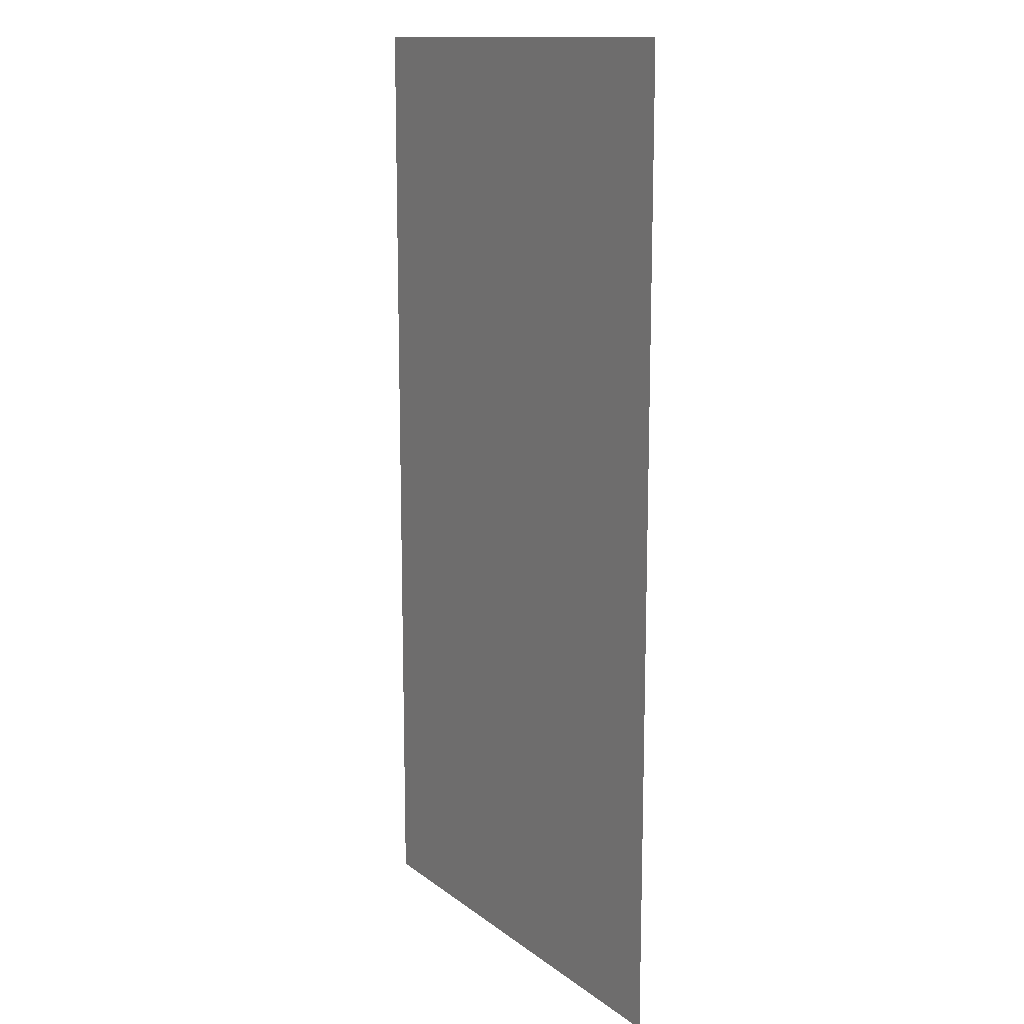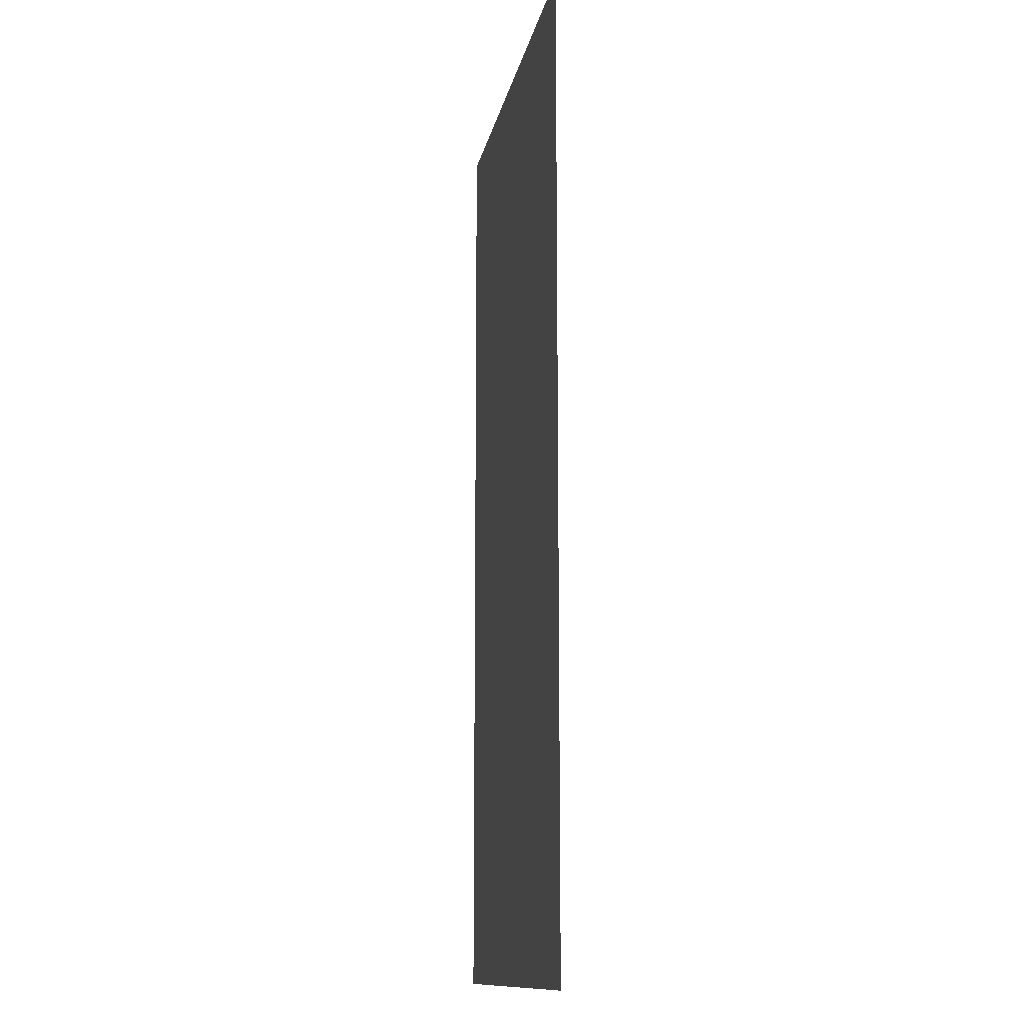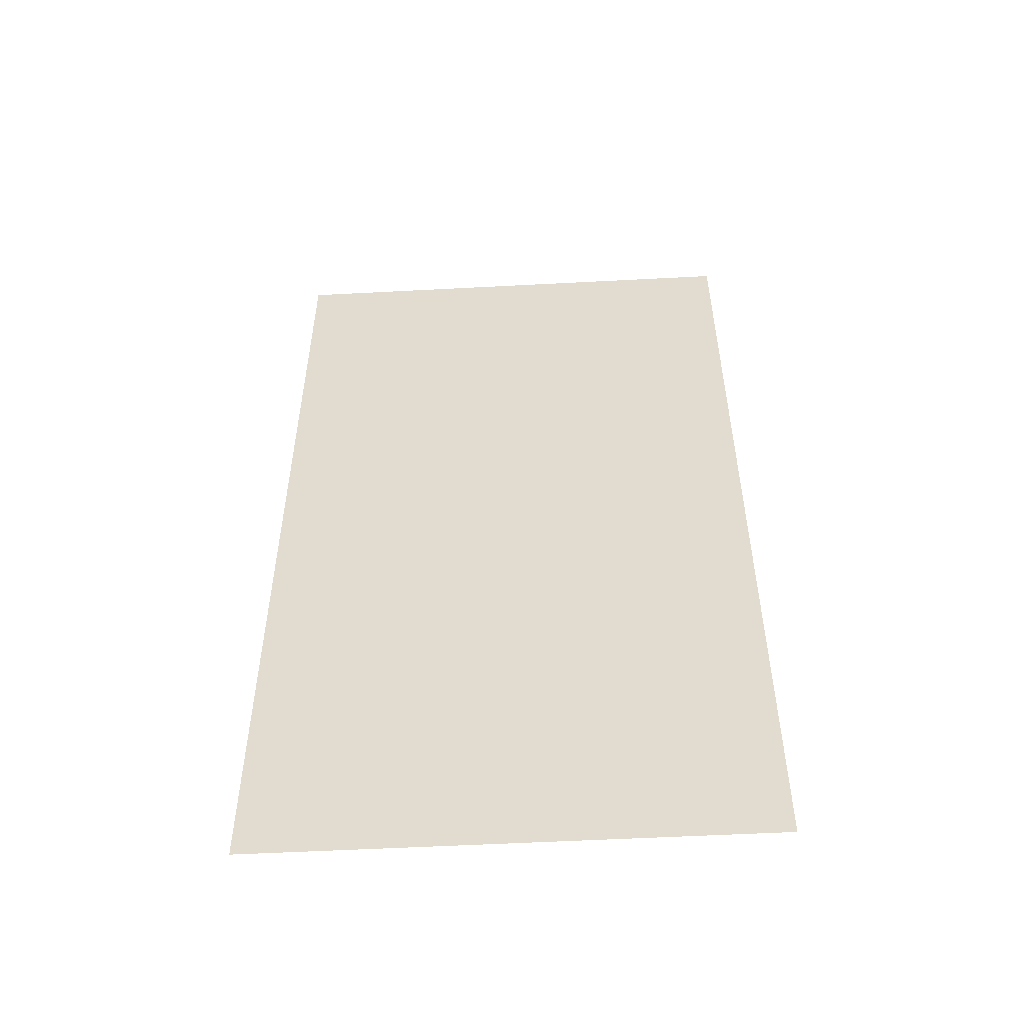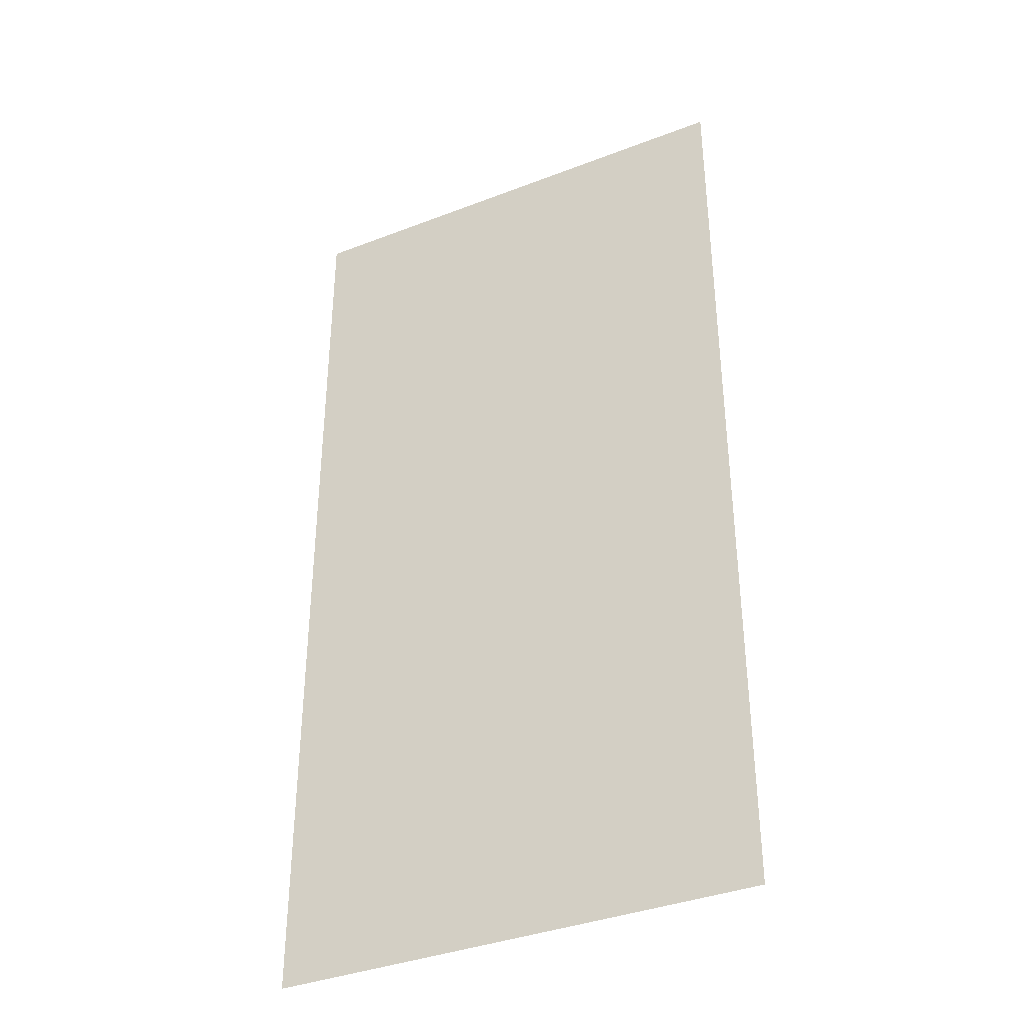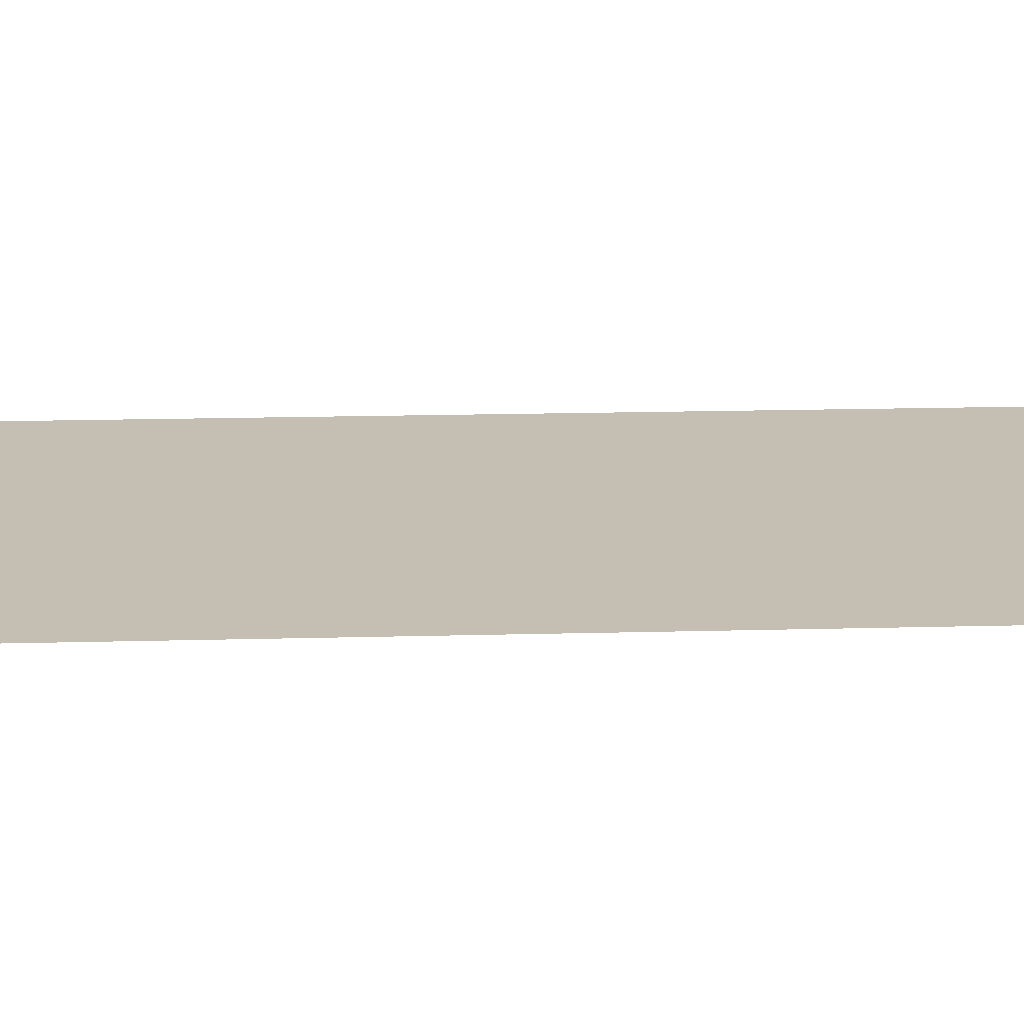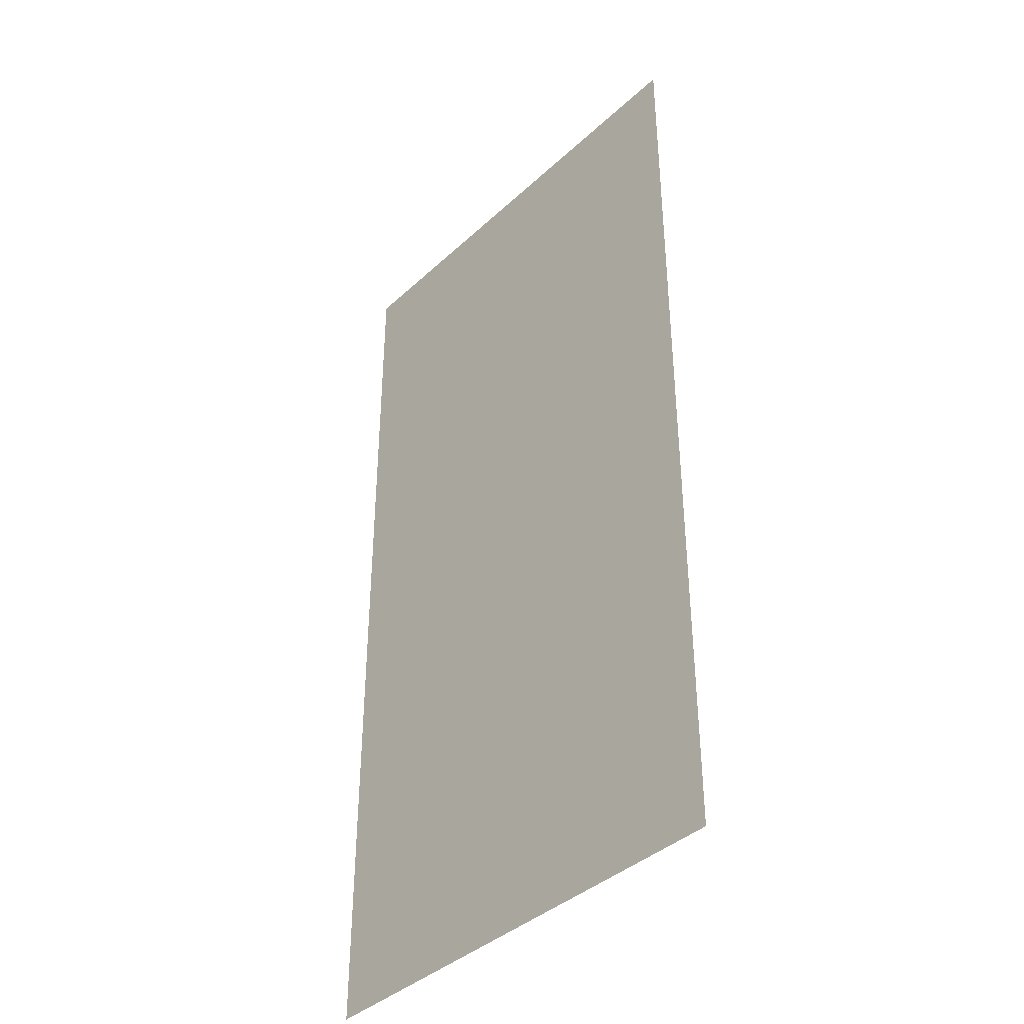
<metadata>
{"format":"obj","ext":"obj","renderer":"f3d","projection":"perspective","resolution":1024,"background":"white","views":[{"elev":13.4,"azim":-121.9,"up":"+Y"},{"elev":-12.6,"azim":79.8,"up":"+Y"},{"elev":-54.4,"azim":-176.8,"up":"+Y"},{"elev":-37.4,"azim":-153.7,"up":"+Y"},{"elev":17.6,"azim":87.0,"up":"+Z"},{"elev":-39.4,"azim":-131.3,"up":"+Y"}]}
</metadata>
<code>
v 4 16 -3
v -4 16 -3
v -4 0 -3
v 4 0 -3
f 1 2 3 4

</code>
